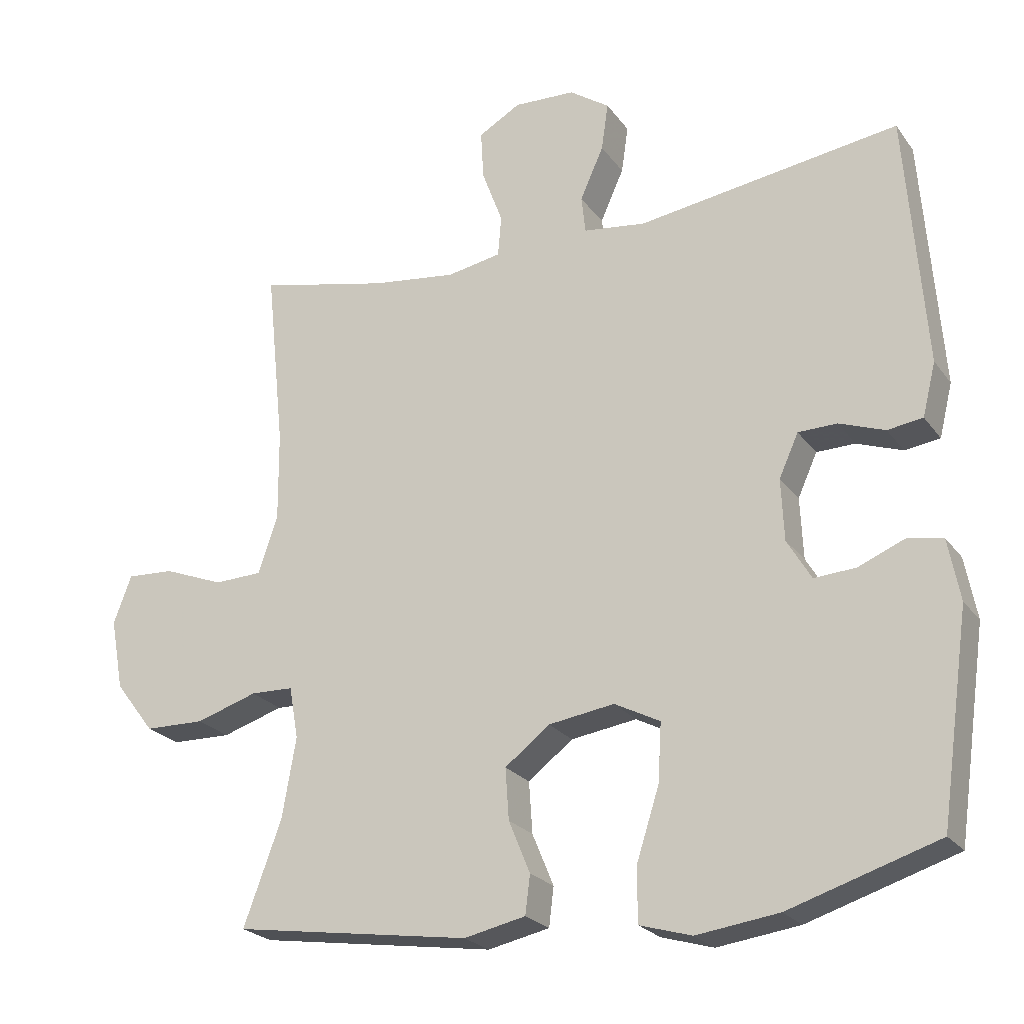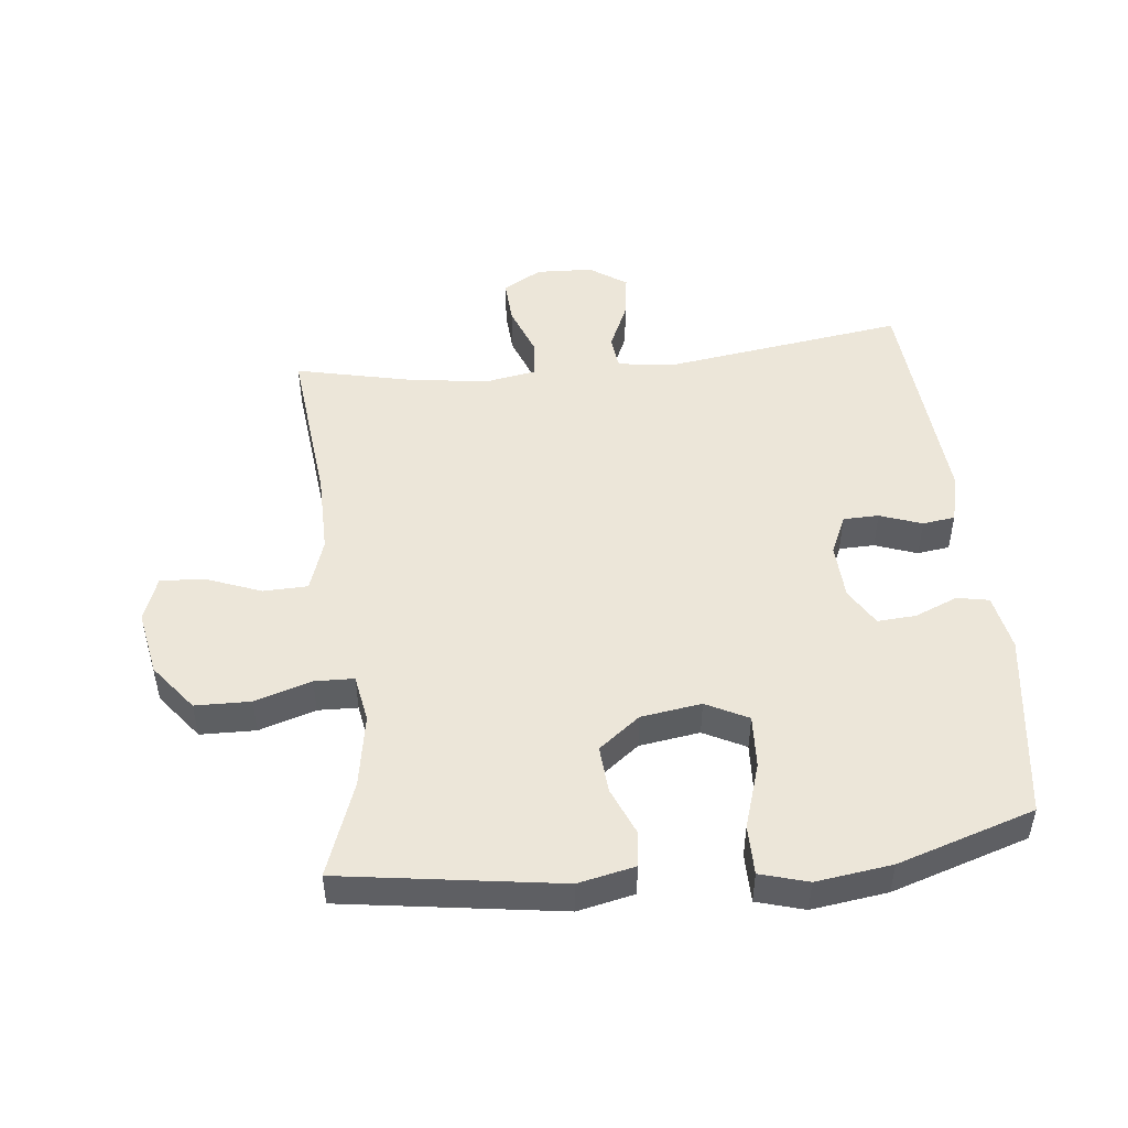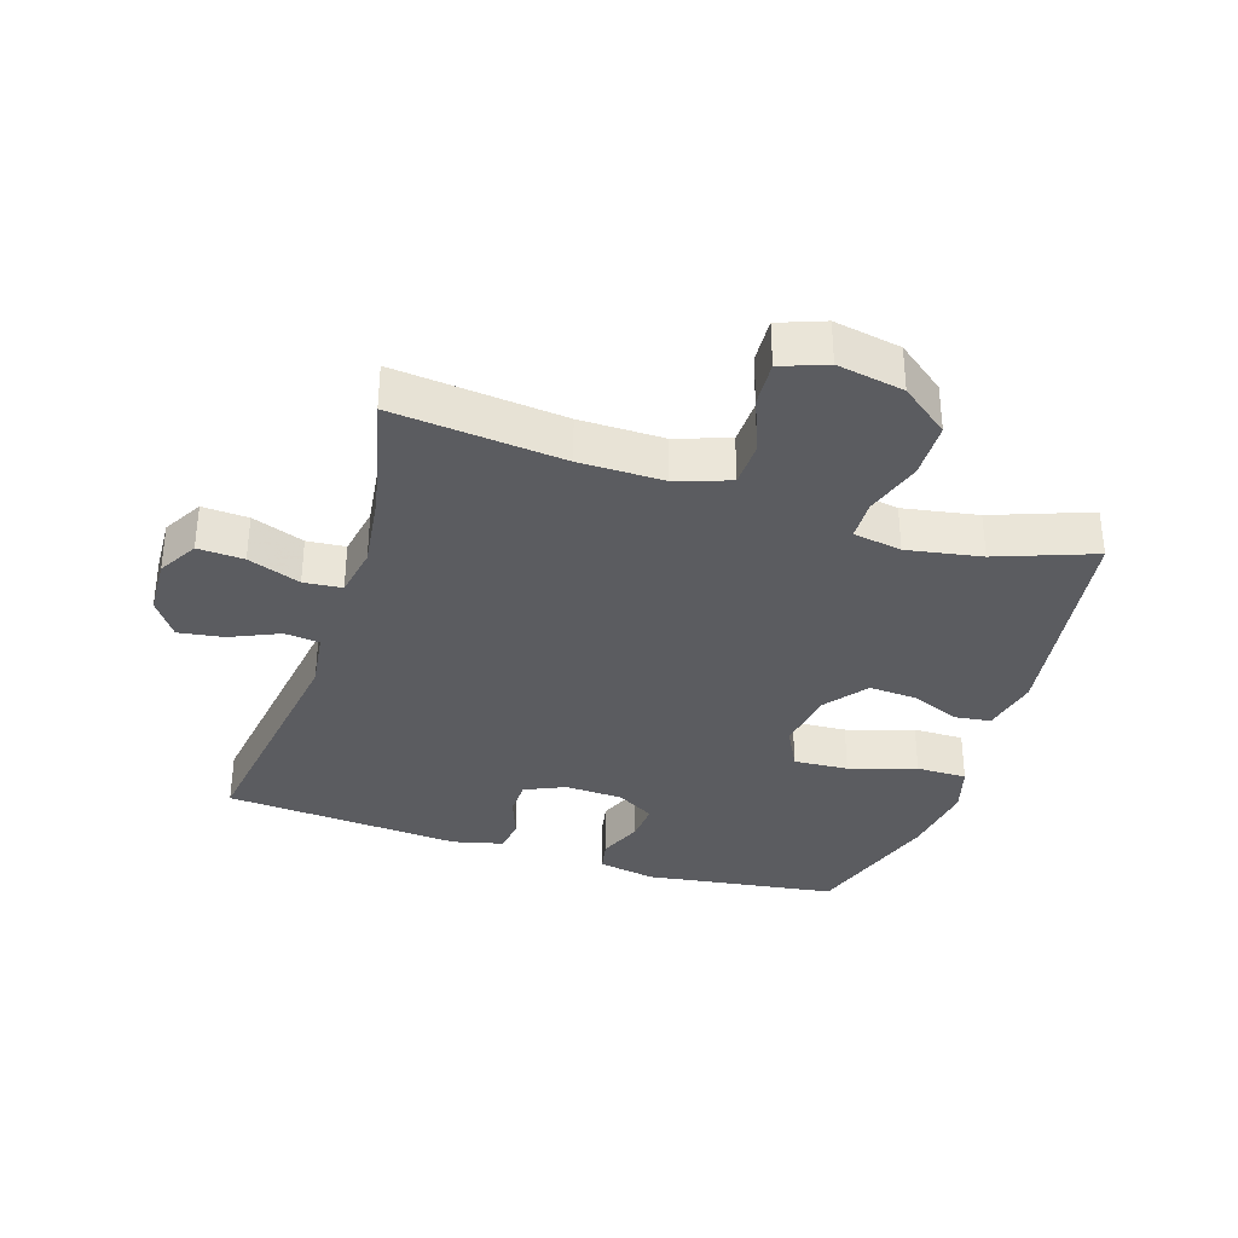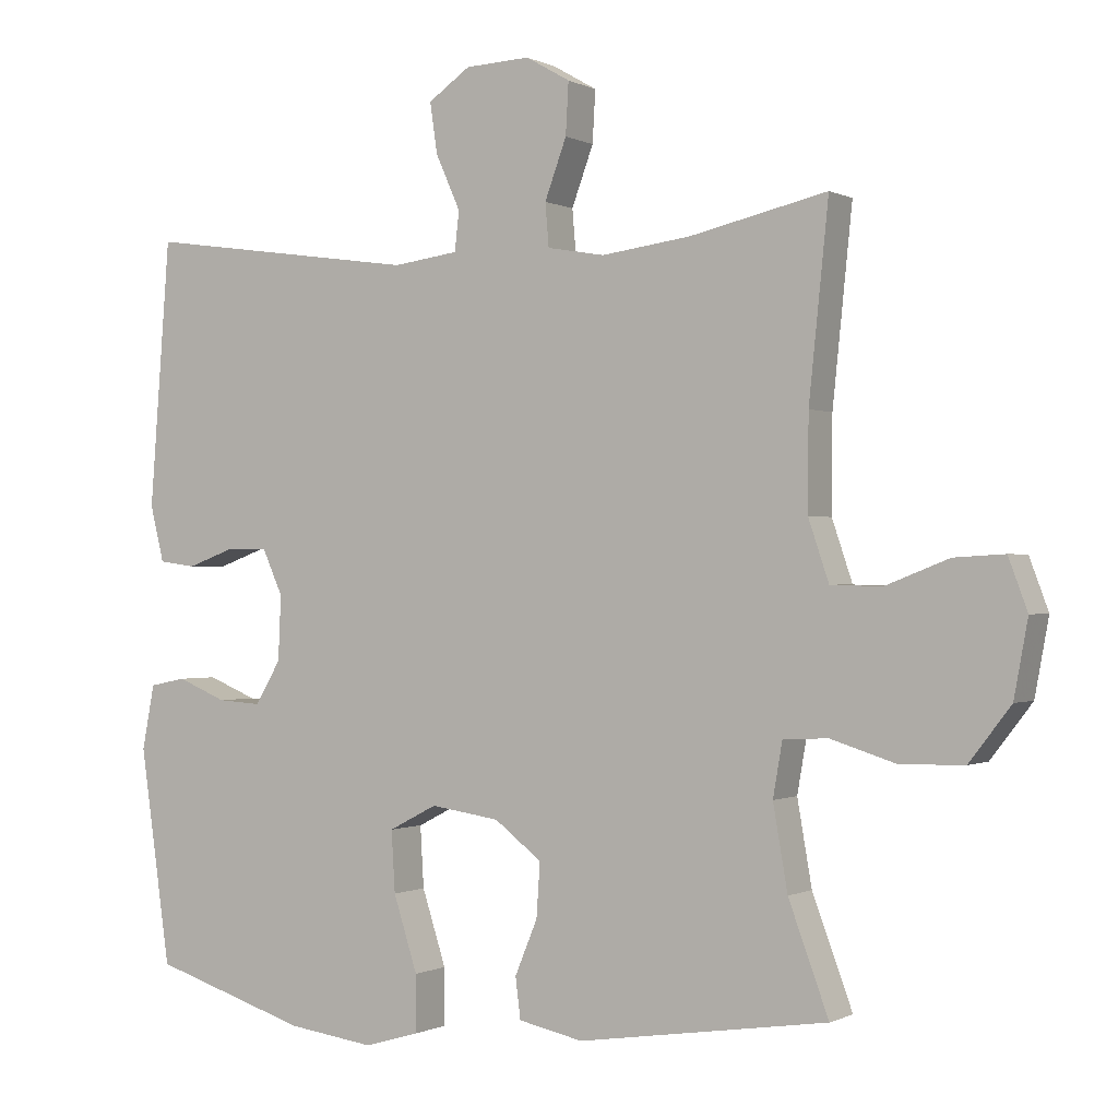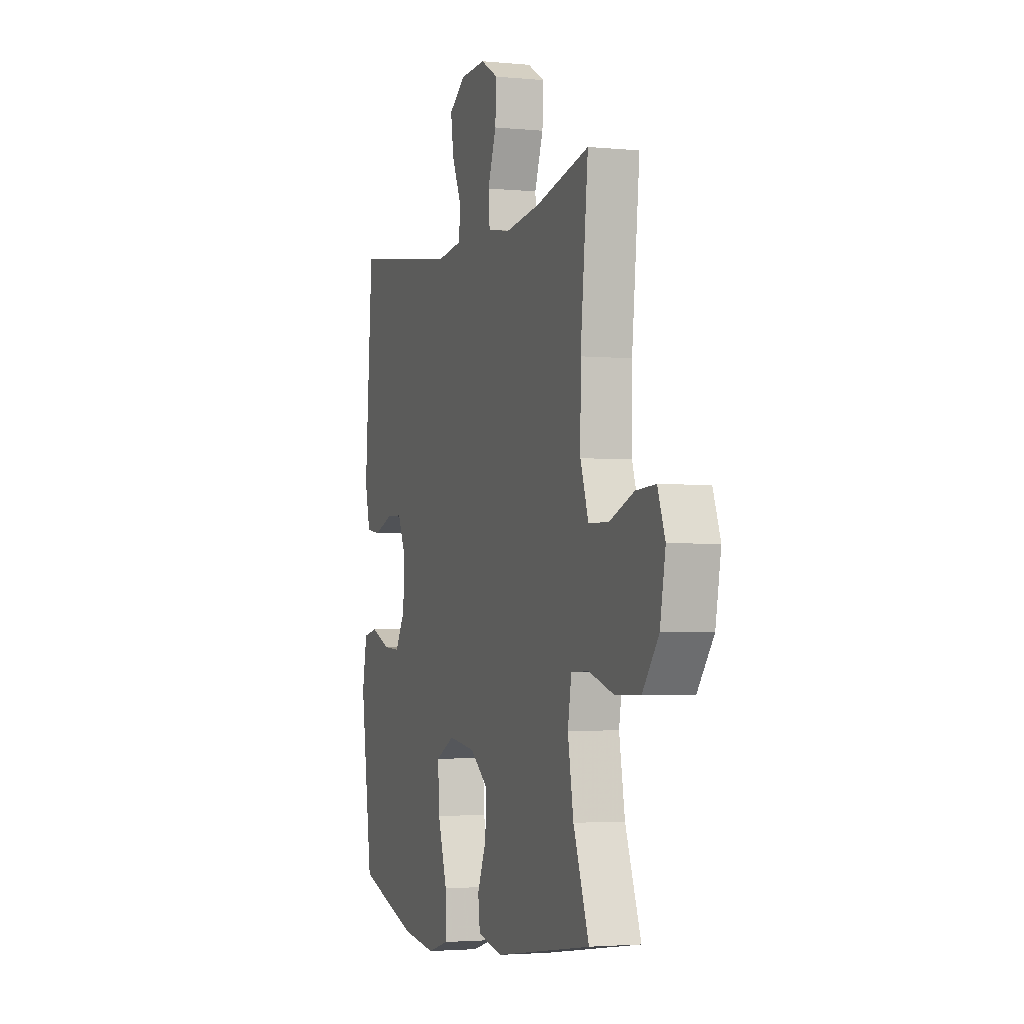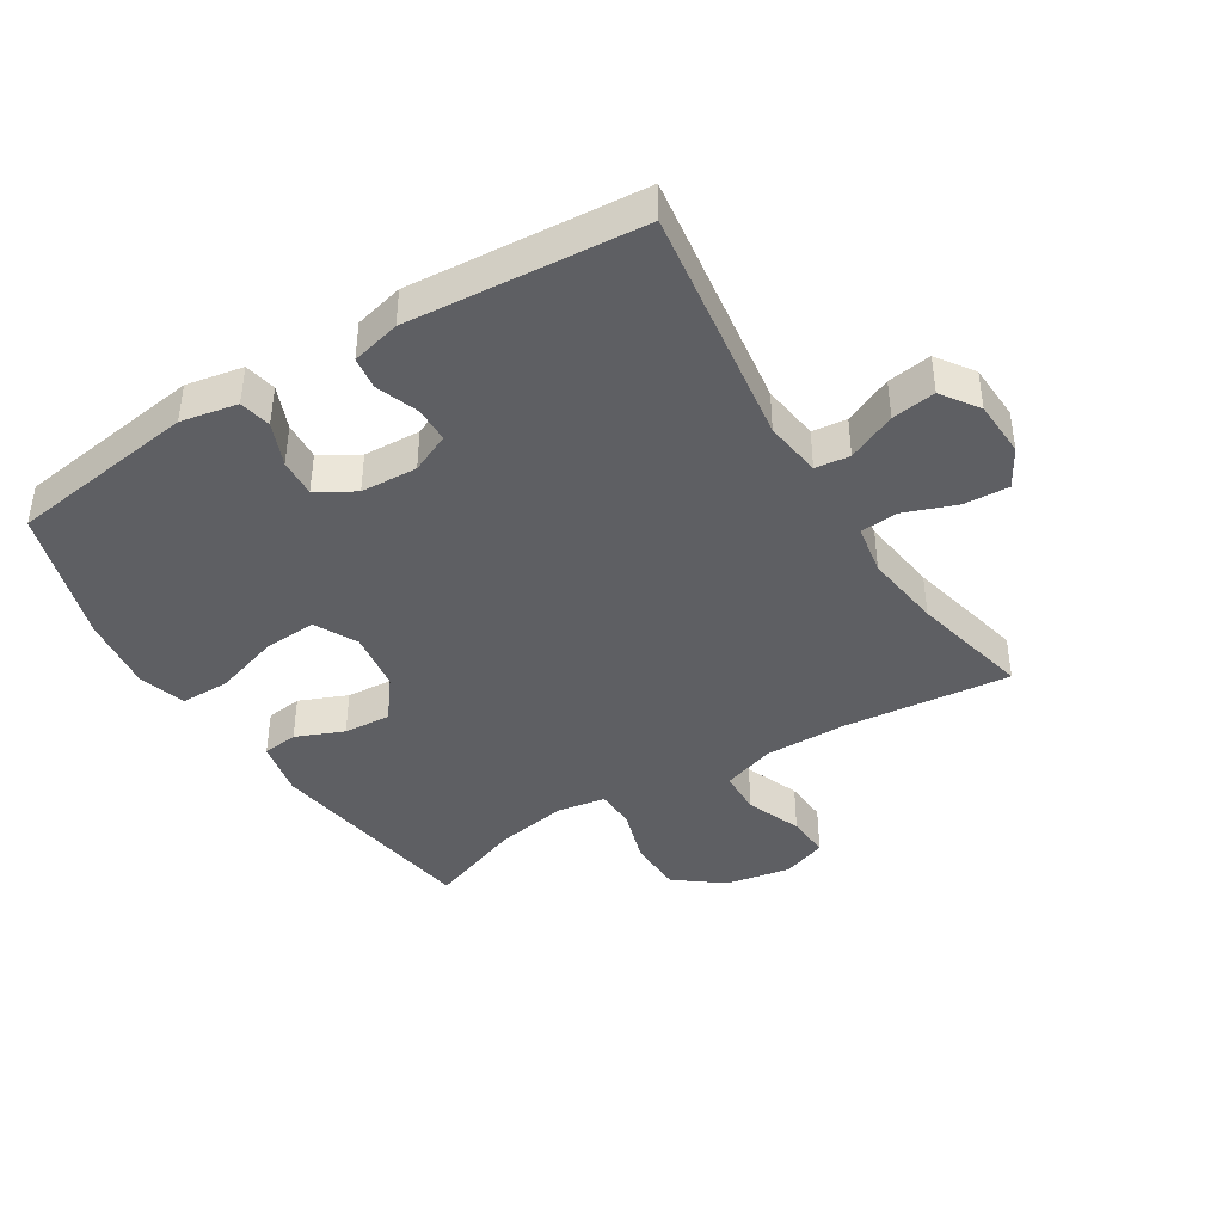
<metadata>
{"format":"obj","ext":"obj","renderer":"f3d","projection":"perspective","resolution":1024,"background":"white","views":[{"elev":-23.5,"azim":-153.1,"up":"+Z"},{"elev":48.8,"azim":173.7,"up":"+Y"},{"elev":-34.5,"azim":72.2,"up":"+Y"},{"elev":-0.4,"azim":29.9,"up":"+Z"},{"elev":-2.8,"azim":71.0,"up":"+Z"},{"elev":-41.5,"azim":-58.2,"up":"+Y"}]}
</metadata>
<code>
v -0.5 0.07 -0.5
v -0.542 0.07 -0.204
v -0.525 0.07 -0.115
v -0.475 0.07 -0.105
v -0.407 0.07 -0.133
v -0.347 0.07 -0.137
v -0.312 0.07 -0.078
v -0.308 0.07 0.011
v -0.336 0.07 0.073
v -0.392 0.07 0.074
v -0.458 0.07 0.05
v -0.509 0.07 0.057
v -0.528 0.07 0.134
v -0.5 0.07 0.5
v -0.121 0.07 0.446
v -0.031 0.07 0.458
v -0.025 0.07 0.512
v -0.059 0.07 0.588
v -0.069 0.07 0.657
v -0.011 0.07 0.697
v 0.078 0.07 0.701
v 0.139 0.07 0.666
v 0.135 0.07 0.595
v 0.105 0.07 0.514
v 0.11 0.07 0.455
v 0.189 0.07 0.441
v 0.311 0.07 0.457
v 0.5 0.07 0.5
v 0.473 0.07 0.238
v 0.472 0.07 0.109
v 0.5 0.07 0.026
v 0.57 0.07 0.024
v 0.657 0.07 0.058
v 0.726 0.07 0.062
v 0.752 0.07 -0.008
v 0.733 0.07 -0.111
v 0.676 0.07 -0.185
v 0.589 0.07 -0.187
v 0.5 0.07 -0.159
v 0.438 0.07 -0.161
v 0.425 0.07 -0.236
v 0.445 0.07 -0.351
v 0.5 0.07 -0.5
v 0.157 0.07 -0.551
v 0.068 0.07 -0.532
v 0.061 0.07 -0.476
v 0.092 0.07 -0.401
v 0.097 0.07 -0.327
v 0.032 0.07 -0.277
v -0.063 0.07 -0.263
v -0.129 0.07 -0.297
v -0.124 0.07 -0.381
v -0.091 0.07 -0.484
v -0.091 0.07 -0.562
v -0.166 0.07 -0.584
v -0.285 0.07 -0.568
v -0.5 0 -0.5
v -0.542 0 -0.204
v -0.525 0 -0.115
v -0.475 0 -0.105
v -0.407 0 -0.133
v -0.347 0 -0.137
v -0.312 0 -0.078
v -0.308 0 0.011
v -0.336 0 0.073
v -0.392 0 0.074
v -0.458 0 0.05
v -0.509 0 0.057
v -0.528 0 0.134
v -0.5 0 0.5
v -0.121 0 0.446
v -0.031 0 0.458
v -0.025 0 0.512
v -0.059 0 0.588
v -0.069 0 0.657
v -0.011 0 0.697
v 0.078 0 0.701
v 0.139 0 0.666
v 0.135 0 0.595
v 0.105 0 0.514
v 0.11 0 0.455
v 0.189 0 0.441
v 0.311 0 0.457
v 0.5 0 0.5
v 0.473 0 0.238
v 0.472 0 0.109
v 0.5 0 0.026
v 0.57 0 0.024
v 0.657 0 0.058
v 0.726 0 0.062
v 0.752 0 -0.008
v 0.733 0 -0.111
v 0.676 0 -0.185
v 0.589 0 -0.187
v 0.5 0 -0.159
v 0.438 0 -0.161
v 0.425 0 -0.236
v 0.445 0 -0.351
v 0.5 0 -0.5
v 0.157 0 -0.551
v 0.068 0 -0.532
v 0.061 0 -0.476
v 0.092 0 -0.401
v 0.097 0 -0.327
v 0.032 0 -0.277
v -0.063 0 -0.263
v -0.129 0 -0.297
v -0.124 0 -0.381
v -0.091 0 -0.484
v -0.091 0 -0.562
v -0.166 0 -0.584
v -0.285 0 -0.568
f 52 53 54 55
f 51 52 55 56
f 44 45 46 47
f 42 43 44 47
f 41 42 47 48
f 40 41 48 49
f 36 37 38 39
f 36 39 40
f 35 36 40
f 32 33 34 35
f 31 32 35 40
f 30 31 40 49
f 27 28 29
f 26 27 29 30
f 25 26 30 49
f 21 22 23 24
f 17 18 19 20
f 17 20 21 24
f 12 13 14 15
f 10 11 12 15
f 9 10 15 16
f 8 9 16
f 7 8 16
f 2 3 4 5
f 2 5 6
f 51 56 1 2
f 50 51 2 6
f 49 50 6 7
f 25 49 7 16
f 16 17 24 25
f 111 110 109 108
f 112 111 108 107
f 103 102 101 100
f 103 100 99 98
f 104 103 98 97
f 105 104 97 96
f 95 94 93 92
f 96 95 92
f 96 92 91
f 91 90 89 88
f 96 91 88 87
f 105 96 87 86
f 85 84 83
f 86 85 83 82
f 105 86 82 81
f 80 79 78 77
f 76 75 74 73
f 80 77 76 73
f 71 70 69 68
f 71 68 67 66
f 72 71 66 65
f 72 65 64
f 72 64 63
f 61 60 59 58
f 62 61 58
f 58 57 112 107
f 62 58 107 106
f 63 62 106 105
f 72 63 105 81
f 81 80 73 72
f 1 57 58 2
f 2 58 59 3
f 3 59 60 4
f 4 60 61 5
f 5 61 62 6
f 6 62 63 7
f 7 63 64 8
f 8 64 65 9
f 9 65 66 10
f 10 66 67 11
f 11 67 68 12
f 12 68 69 13
f 13 69 70 14
f 14 70 71 15
f 15 71 72 16
f 16 72 73 17
f 17 73 74 18
f 18 74 75 19
f 19 75 76 20
f 20 76 77 21
f 21 77 78 22
f 22 78 79 23
f 23 79 80 24
f 24 80 81 25
f 25 81 82 26
f 26 82 83 27
f 27 83 84 28
f 28 84 85 29
f 29 85 86 30
f 30 86 87 31
f 31 87 88 32
f 32 88 89 33
f 33 89 90 34
f 34 90 91 35
f 35 91 92 36
f 36 92 93 37
f 37 93 94 38
f 38 94 95 39
f 39 95 96 40
f 40 96 97 41
f 41 97 98 42
f 42 98 99 43
f 43 99 100 44
f 44 100 101 45
f 45 101 102 46
f 46 102 103 47
f 47 103 104 48
f 48 104 105 49
f 49 105 106 50
f 50 106 107 51
f 51 107 108 52
f 52 108 109 53
f 53 109 110 54
f 54 110 111 55
f 55 111 112 56
f 56 112 57 1

</code>
